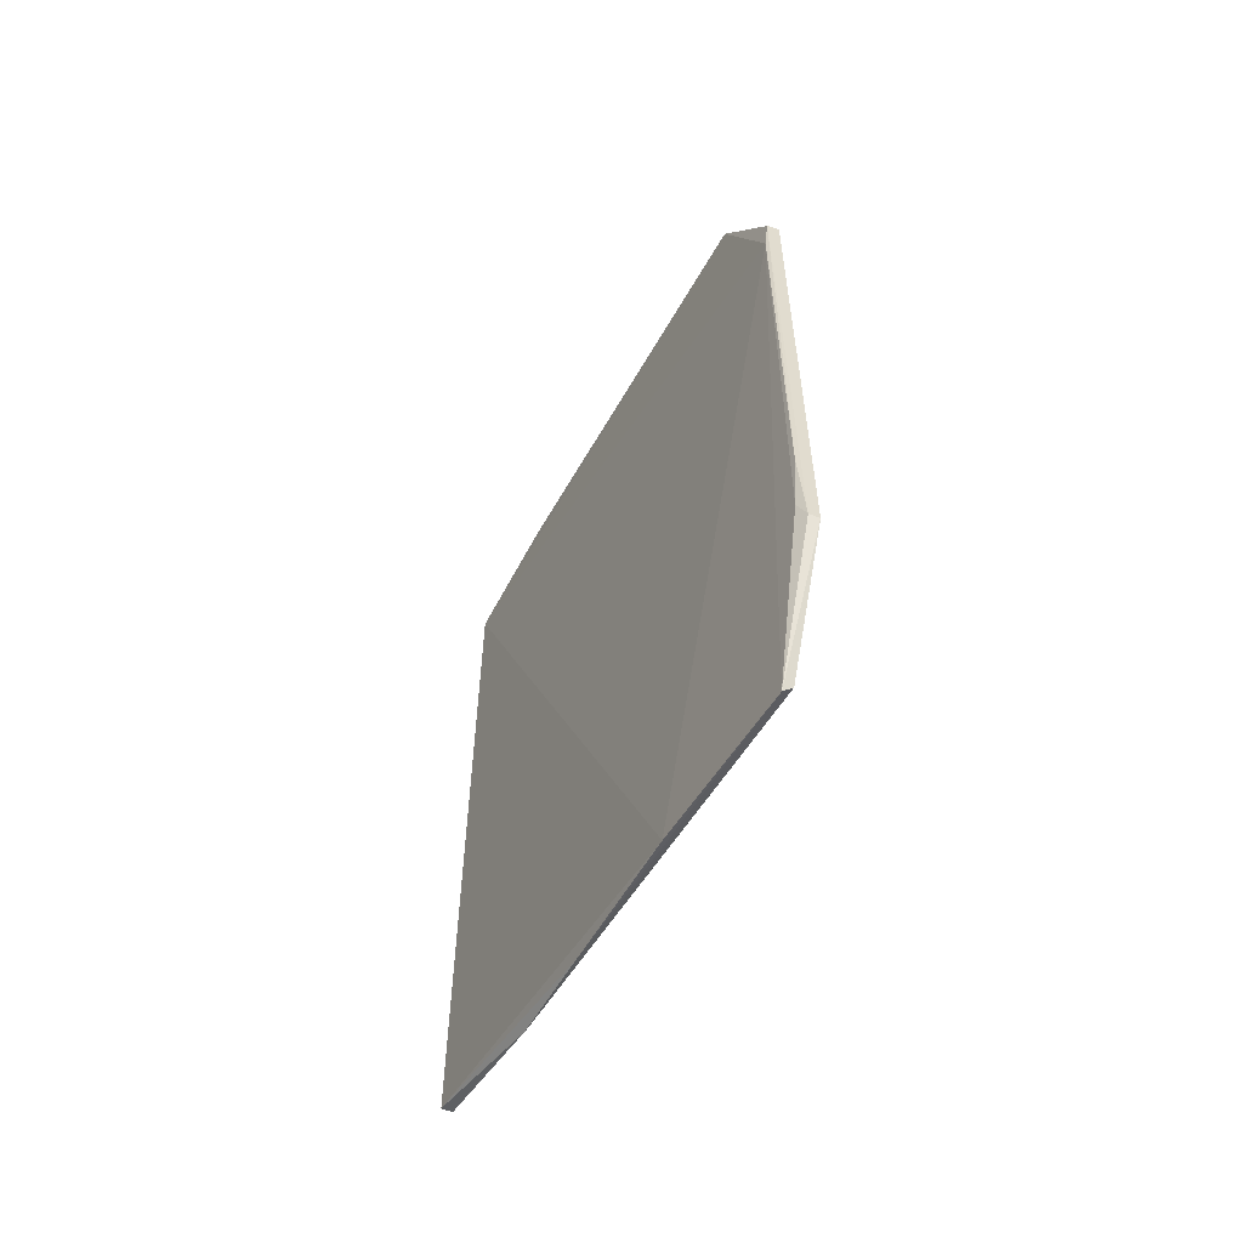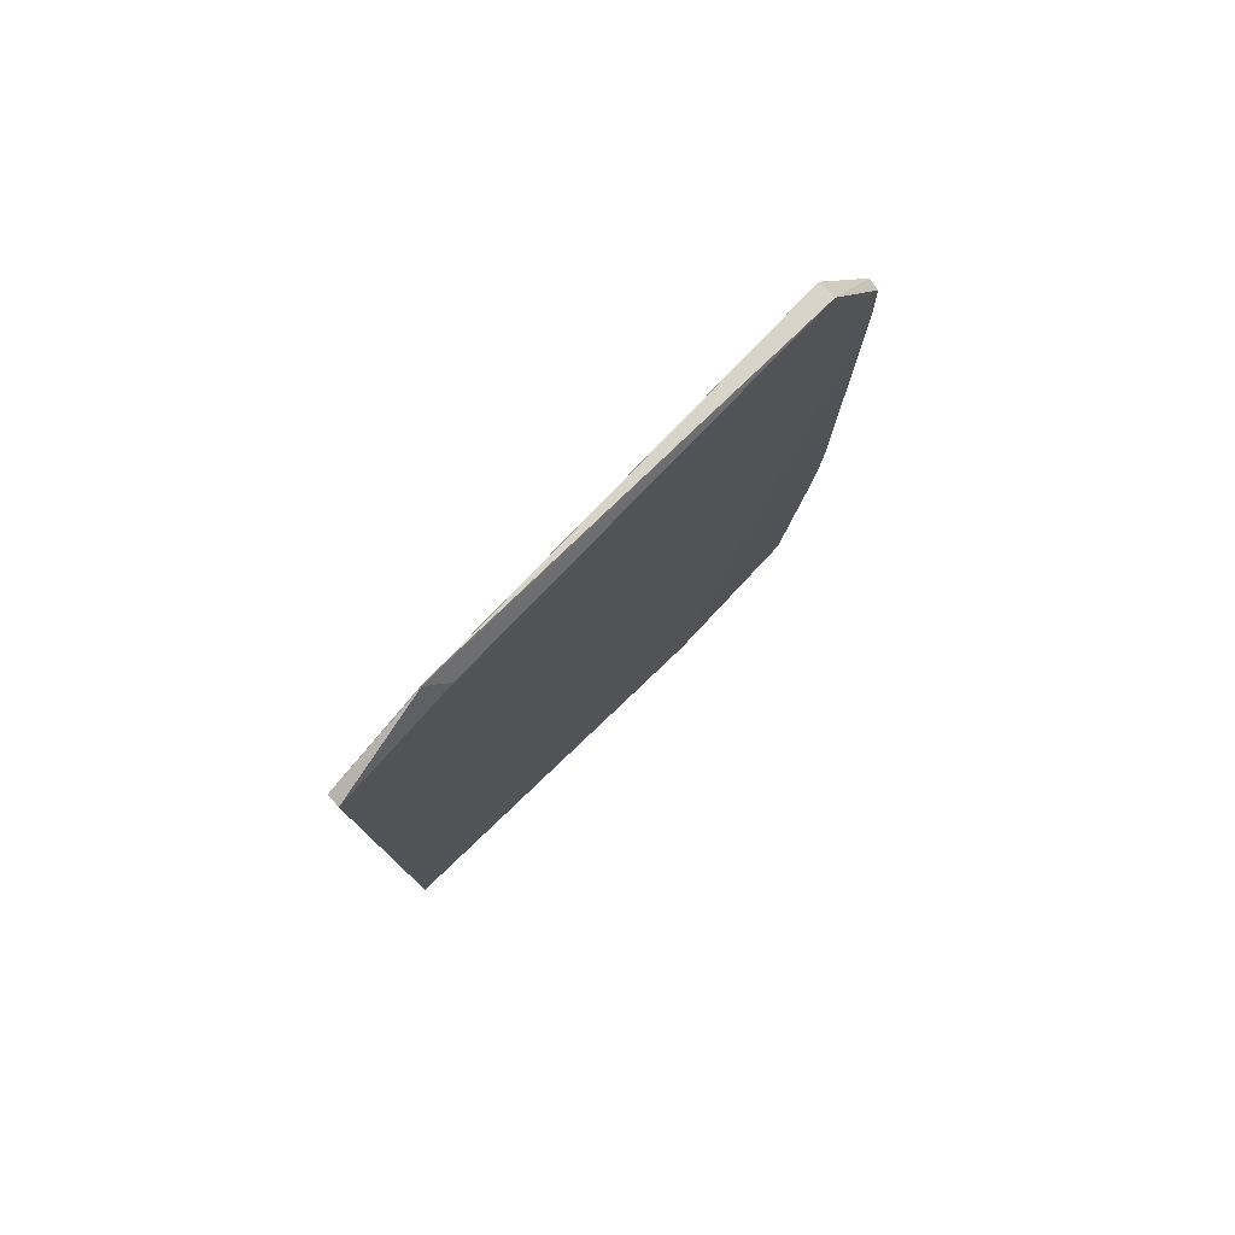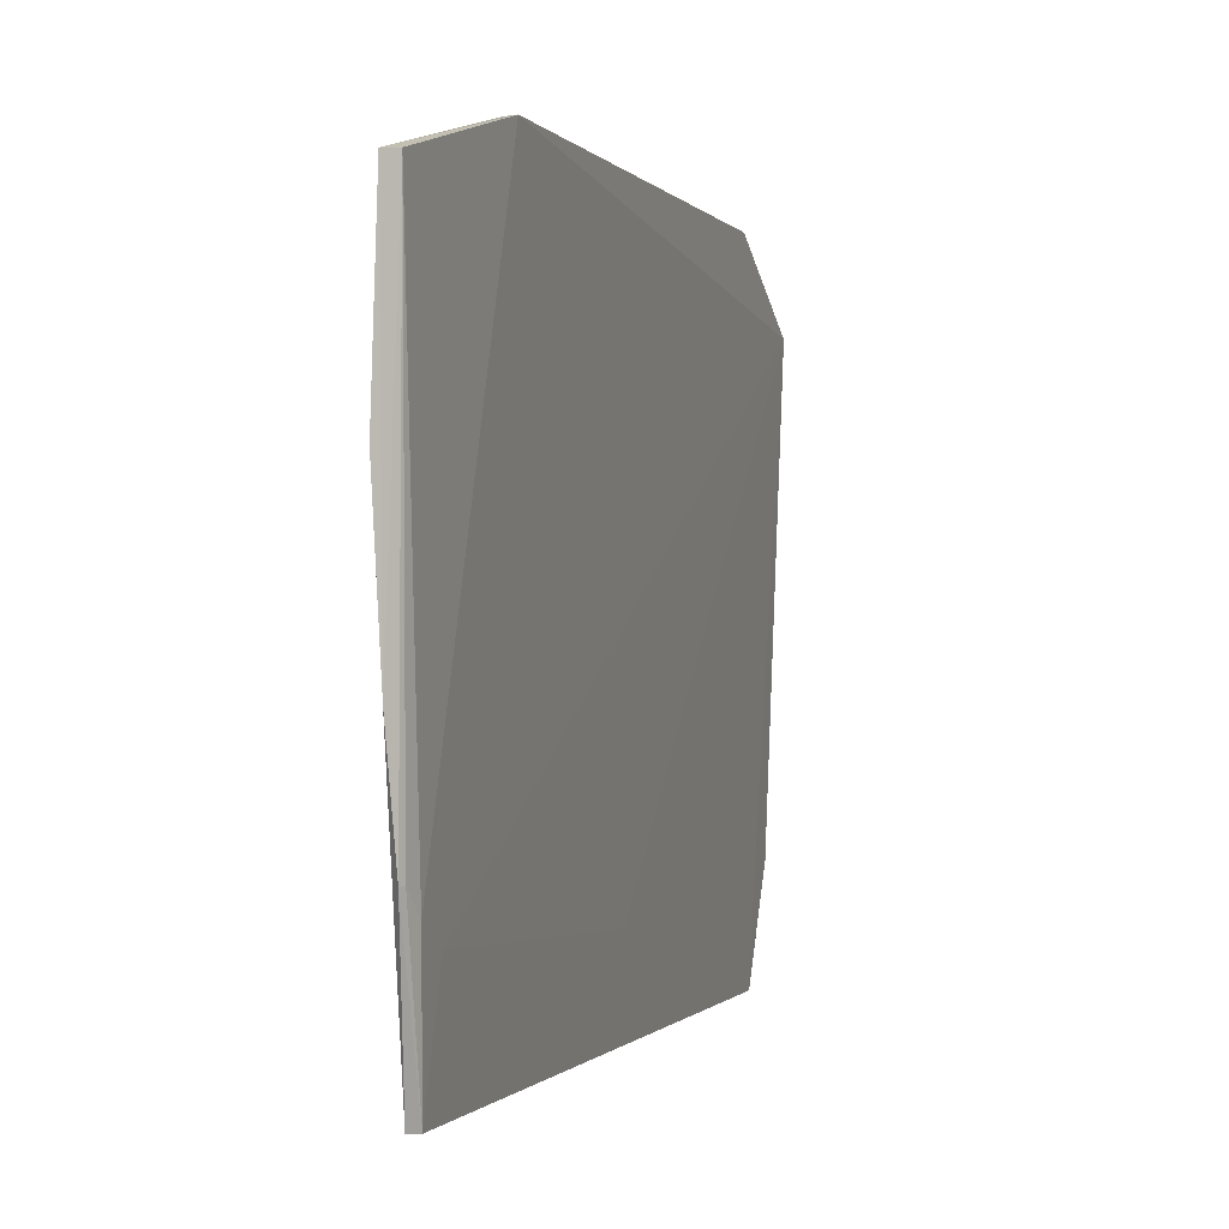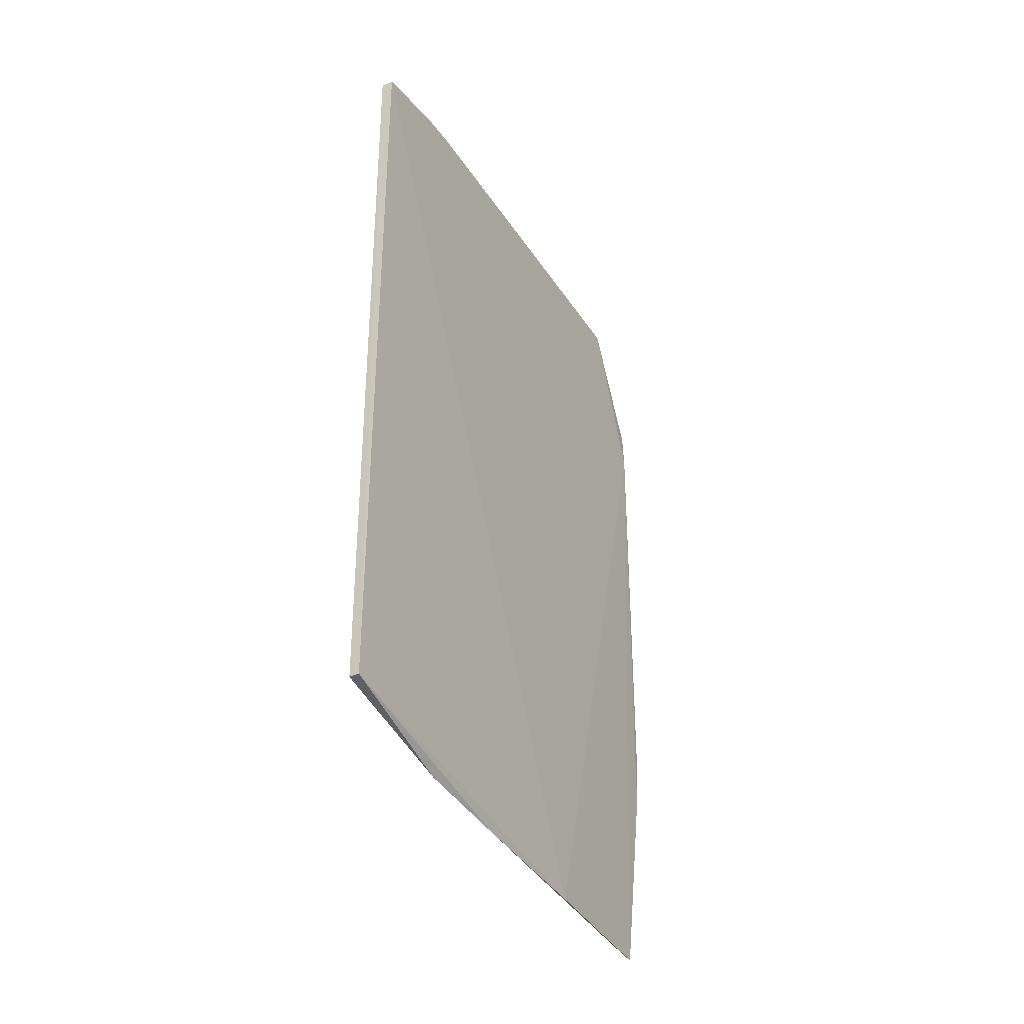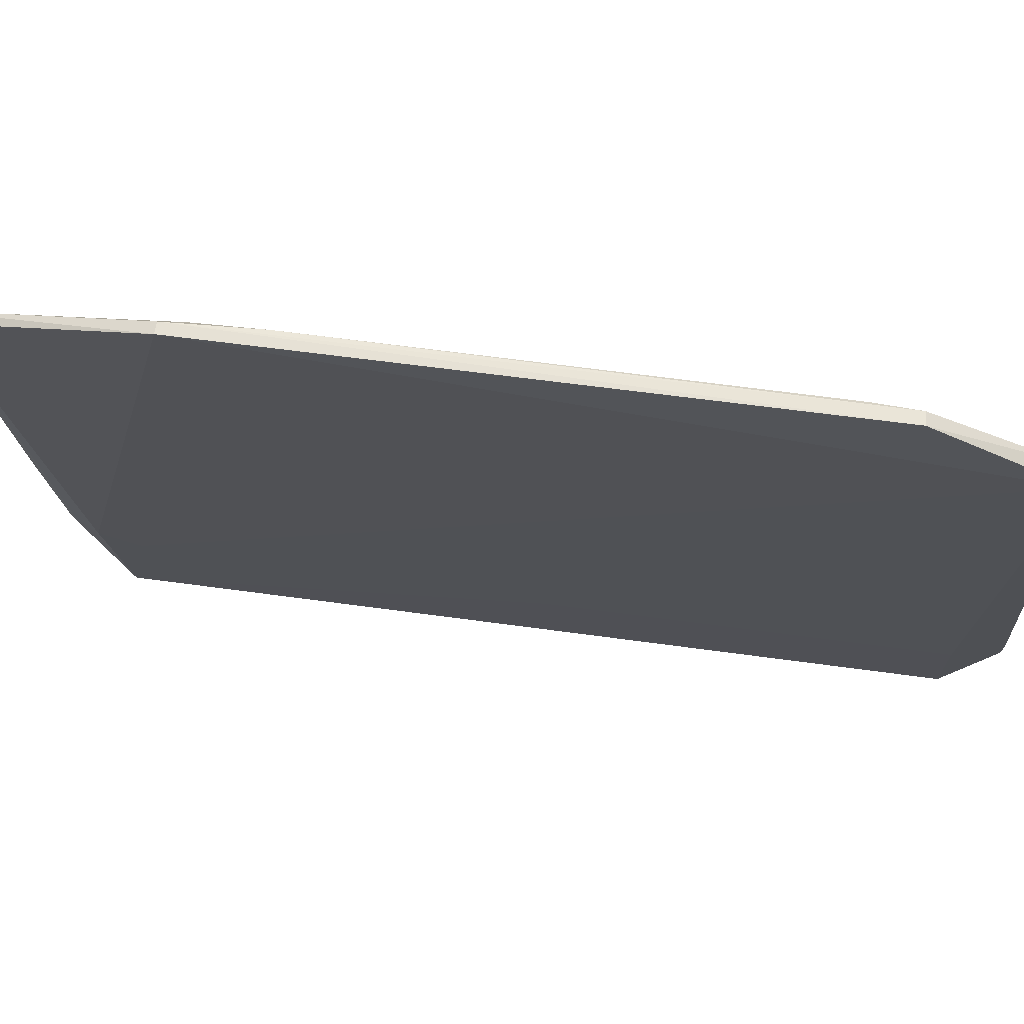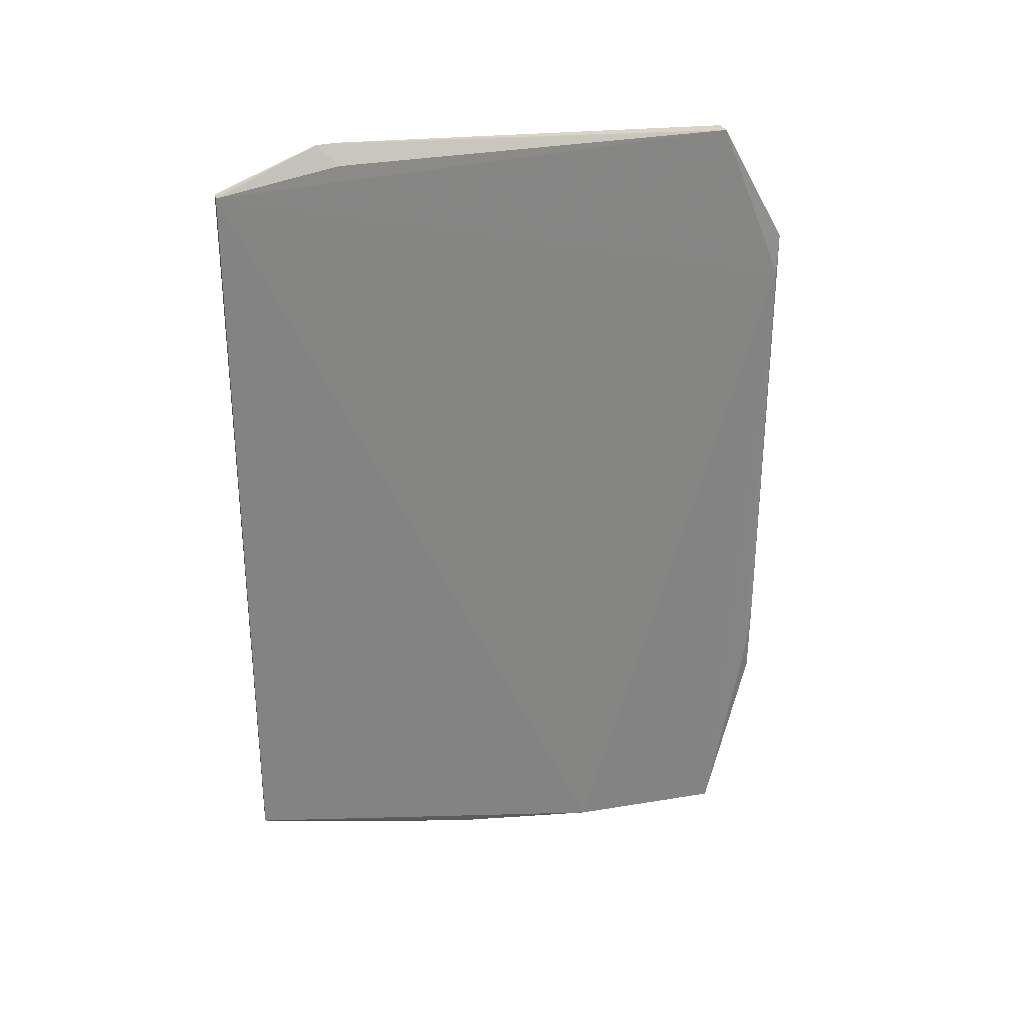
<metadata>
{"format":"obj","ext":"obj","renderer":"f3d","projection":"perspective","resolution":1024,"background":"white","views":[{"elev":-57.2,"azim":-27.2,"up":"+Y"},{"elev":78.4,"azim":-134.1,"up":"+Y"},{"elev":-0.7,"azim":16.8,"up":"+Z"},{"elev":-34.4,"azim":-150.1,"up":"+Y"},{"elev":68.2,"azim":97.6,"up":"+Z"},{"elev":28.7,"azim":-104.9,"up":"+Y"}]}
</metadata>
<code>
v 0.09847 0.05656 0.2827
v 0.09662 -0.09519 0.2723
v 0.0937 -0.08054 0.1564
v 0.09116 0.07793 0.1563
v 0.09532 0.04791 0.2818
v 0.09262 -0.0953 0.238
v 0.09382 0.07793 0.1564
v 0.09854 -0.05912 0.2822
v 0.09528 0.08221 0.2677
v 0.09365 -0.08852 0.1864
v 0.09148 -0.08054 0.1563
v 0.09451 -0.09732 0.2721
v 0.09484 -0.08398 0.1823
v 0.09895 0.08221 0.2677
v 0.09634 -0.05907 0.2821
v 0.09593 0.05643 0.2823
v 0.09446 0.08635 0.1778
v 0.09297 -0.09185 0.2079
v 0.09418 -0.08745 0.1866
v 0.09472 -0.07624 0.1779
v 0.09515 -0.05486 0.2805
v 0.09537 -0.04195 0.2818
v 0.09225 0.08224 0.182
v 0.09476 0.08555 0.1779
v 0.09469 0.08643 0.1821
v 0.09466 0.0008451 0.1738
v 0.09467 0.07786 0.1737
f 6 5 4
f 9 4 5
f 11 6 4
f 11 3 10
f 11 7 3
f 11 4 7
f 12 5 6
f 12 2 8
f 13 8 2
f 14 1 8
f 14 9 1
f 14 8 13
f 15 8 1
f 15 12 8
f 16 9 5
f 16 1 9
f 16 15 1
f 17 7 4
f 18 11 10
f 18 6 11
f 18 12 6
f 18 10 2
f 18 2 12
f 19 10 3
f 19 3 13
f 19 13 2
f 19 2 10
f 20 14 13
f 20 13 3
f 21 5 12
f 21 12 15
f 22 16 5
f 22 15 16
f 22 21 15
f 22 5 21
f 23 17 4
f 23 4 9
f 23 9 17
f 24 7 17
f 25 17 9
f 25 9 14
f 25 24 17
f 25 14 24
f 26 20 3
f 26 3 7
f 26 14 20
f 27 24 14
f 27 7 24
f 27 26 7
f 27 14 26

</code>
